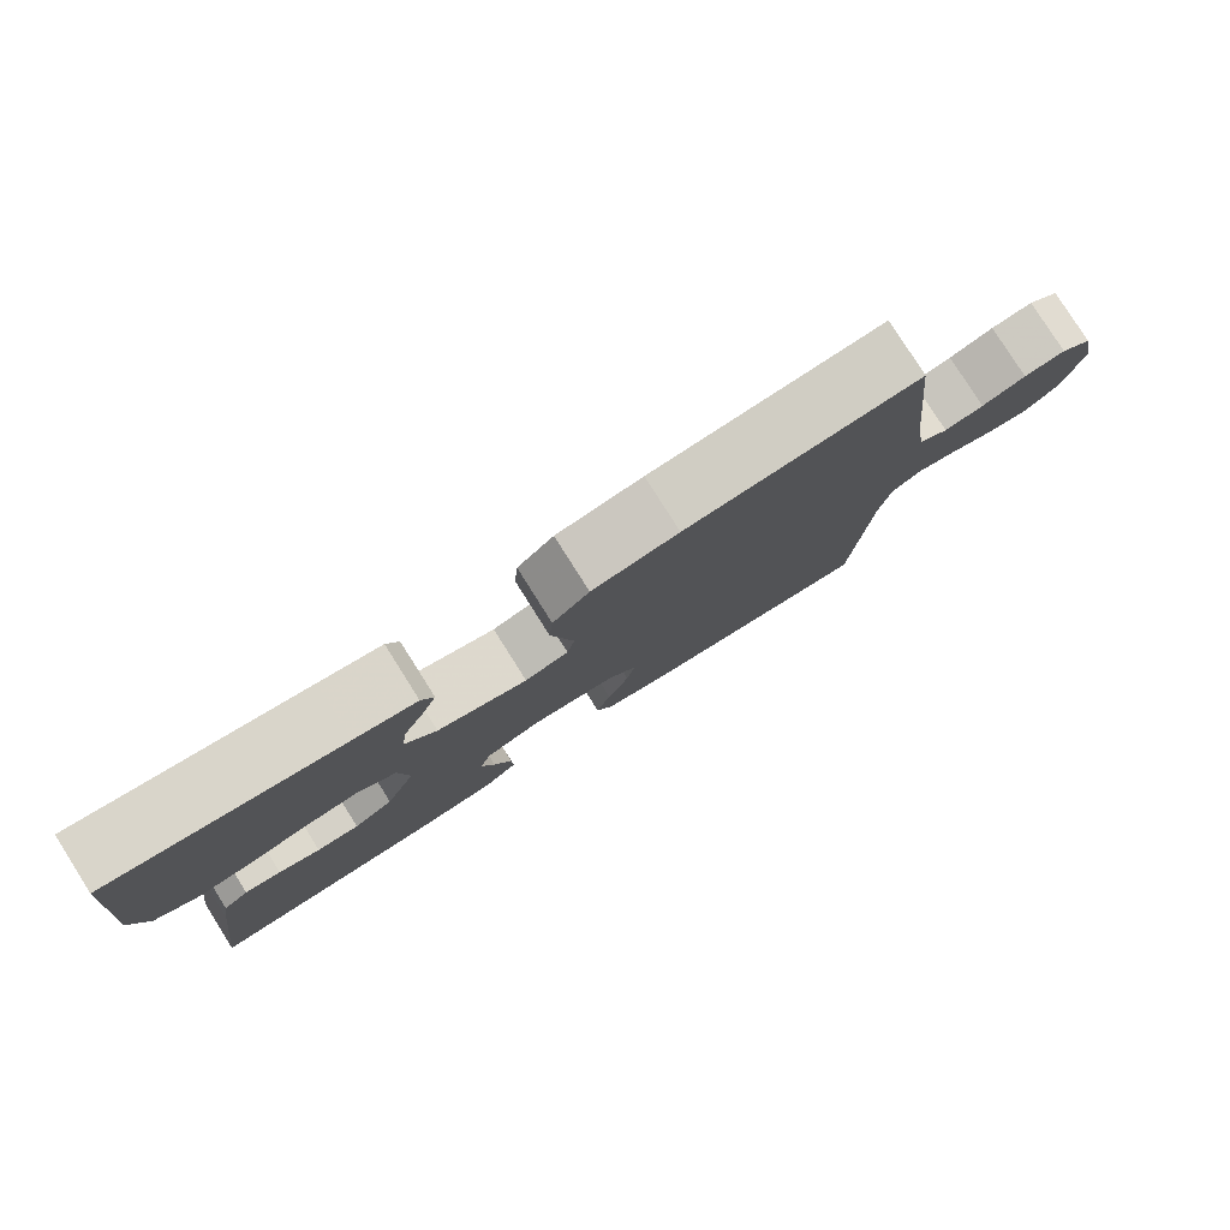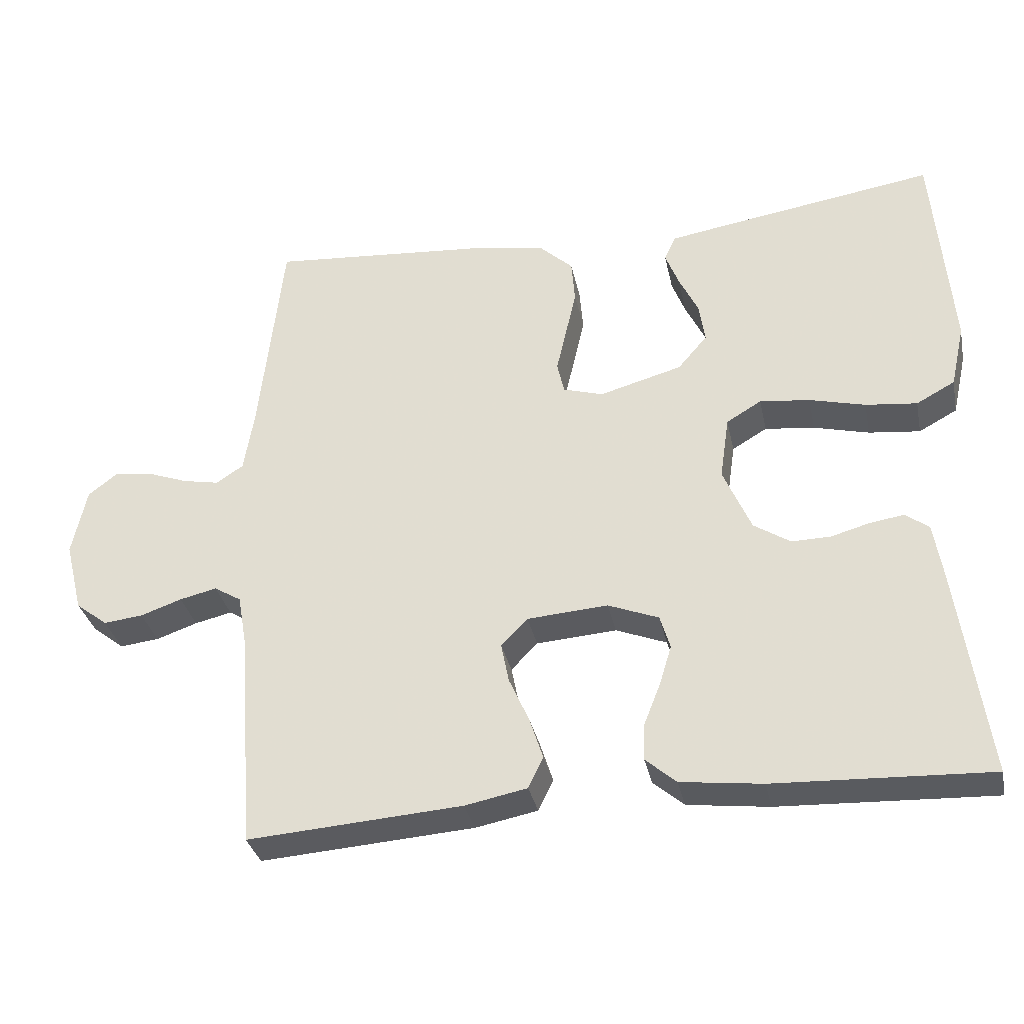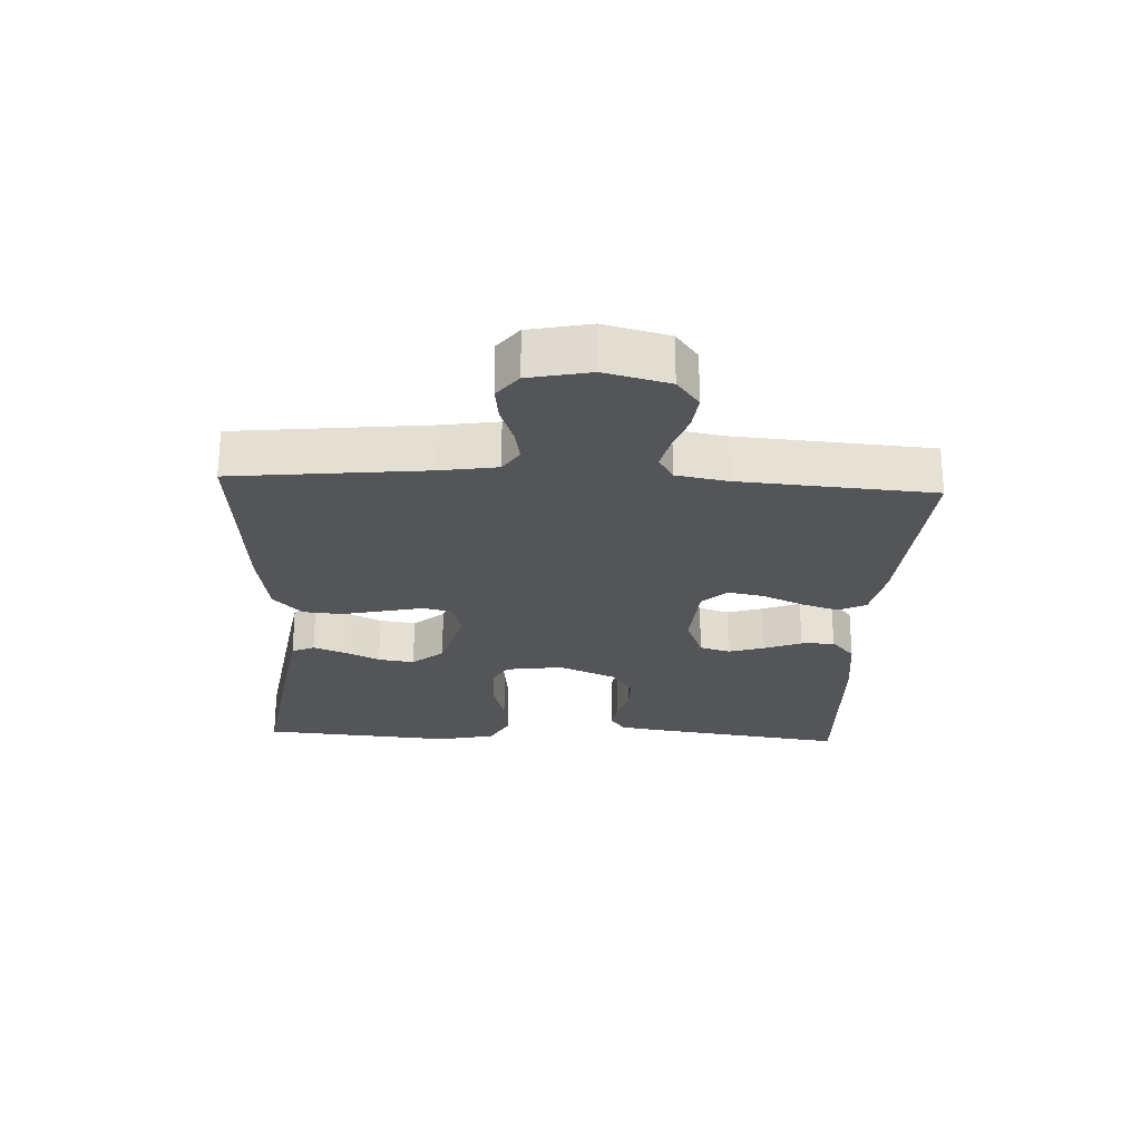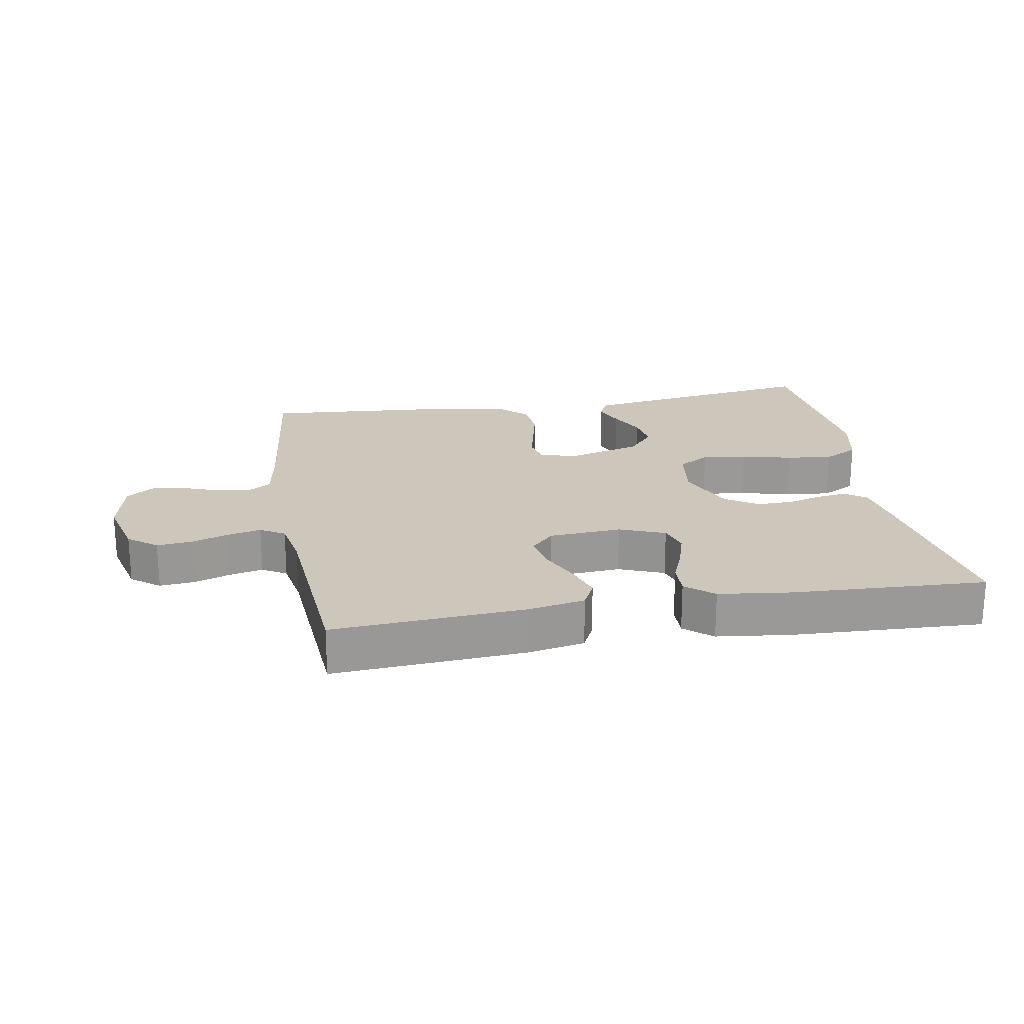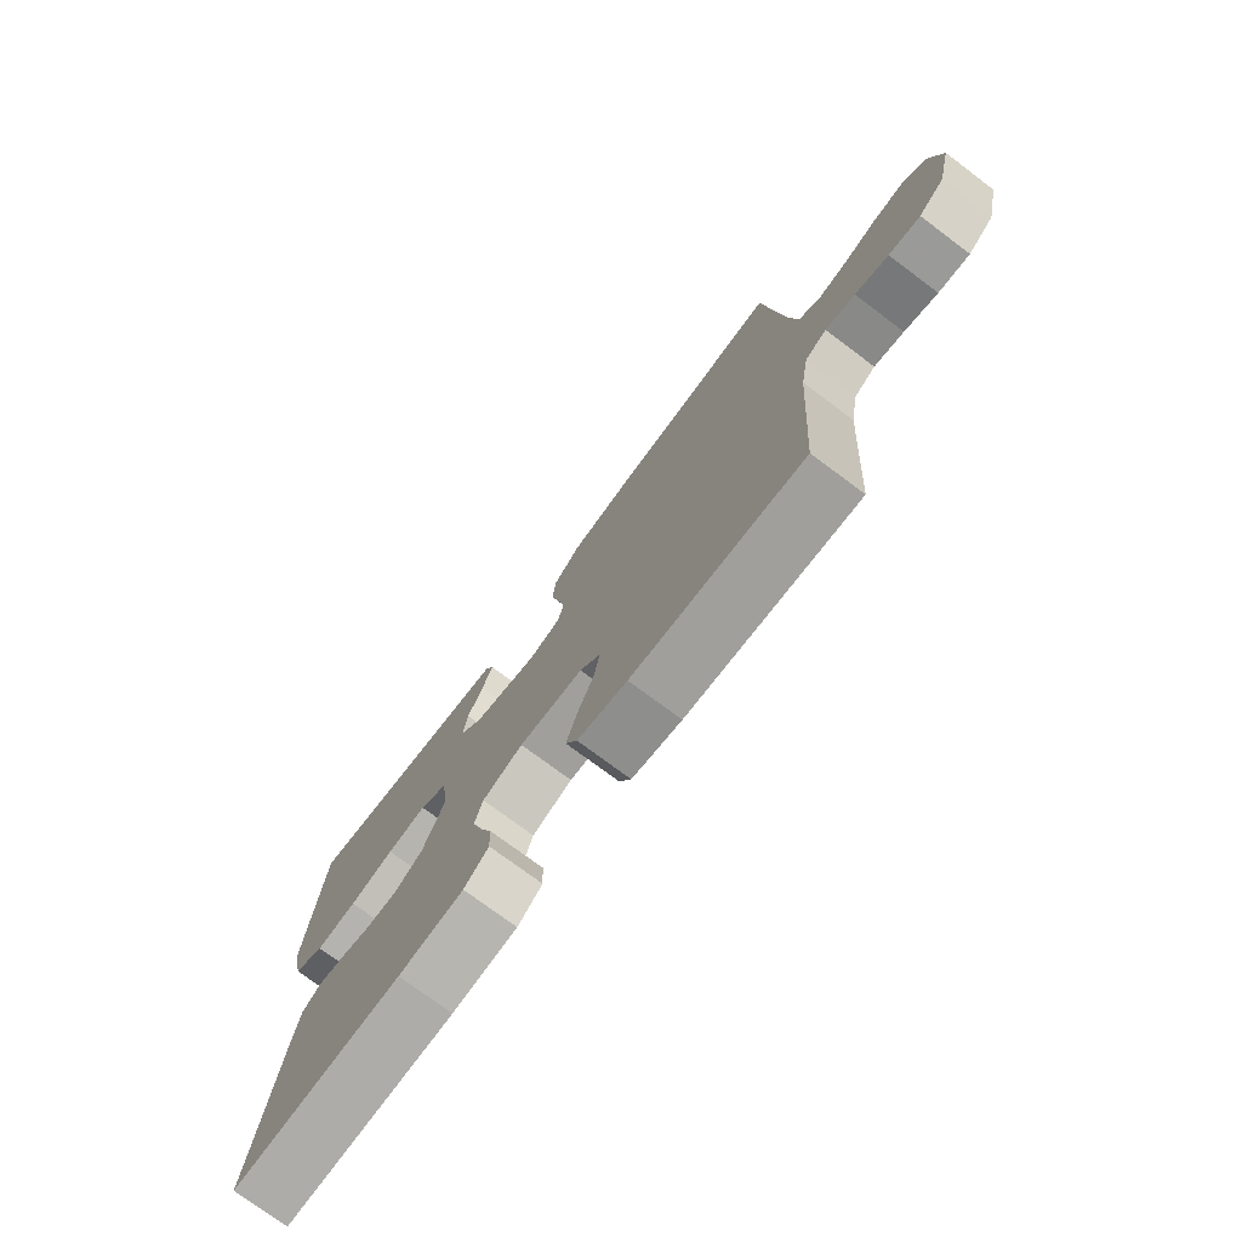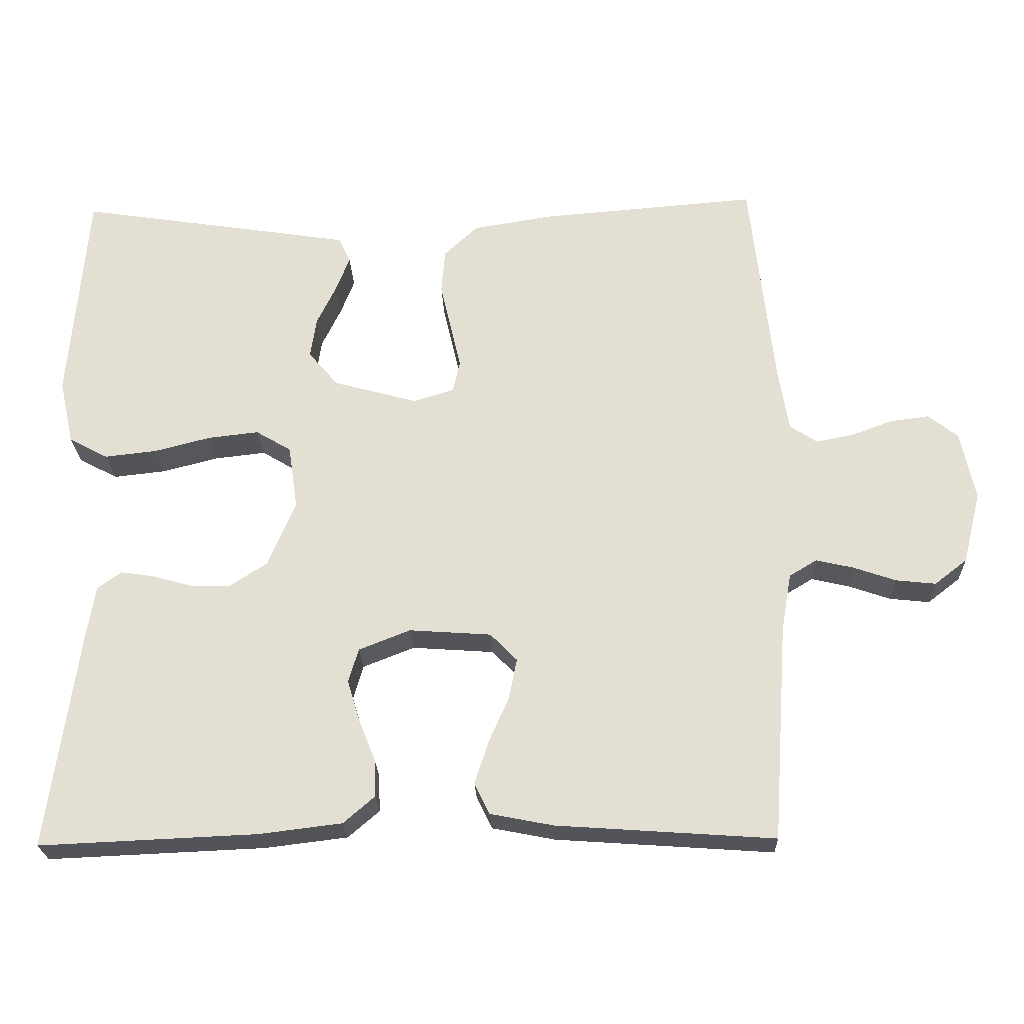
<metadata>
{"format":"obj","ext":"obj","renderer":"f3d","projection":"perspective","resolution":1024,"background":"white","views":[{"elev":79.8,"azim":-32.3,"up":"+Z"},{"elev":-33.1,"azim":-168.2,"up":"+Z"},{"elev":-24.7,"azim":87.1,"up":"+Y"},{"elev":21.3,"azim":170.1,"up":"+Y"},{"elev":-74.8,"azim":53.2,"up":"+Z"},{"elev":-24.0,"azim":2.0,"up":"+Z"}]}
</metadata>
<code>
v -0.5 0.07 -0.5
v -0.459 0.07 -0.2
v -0.447 0.07 -0.125
v -0.414 0.07 -0.101
v -0.367 0.07 -0.108
v -0.313 0.07 -0.123
v -0.258 0.07 -0.124
v -0.207 0.07 -0.091
v -0.168 0.07 0
v -0.181 0.07 0.089
v -0.23 0.07 0.118
v -0.3 0.07 0.11
v -0.378 0.07 0.09
v -0.45 0.07 0.082
v -0.504 0.07 0.111
v -0.524 0.07 0.2
v -0.5 0.07 0.5
v -0.2 0.07 0.454
v -0.119 0.07 0.441
v -0.103 0.07 0.406
v -0.122 0.07 0.357
v -0.149 0.07 0.301
v -0.157 0.07 0.245
v -0.116 0.07 0.197
v 0 0.07 0.165
v 0.056 0.07 0.182
v 0.066 0.07 0.226
v 0.052 0.07 0.287
v 0.037 0.07 0.353
v 0.042 0.07 0.414
v 0.089 0.07 0.458
v 0.2 0.07 0.476
v 0.5 0.07 0.5
v 0.533 0.07 0.2
v 0.547 0.07 0.114
v 0.585 0.07 0.089
v 0.636 0.07 0.099
v 0.693 0.07 0.12
v 0.747 0.07 0.127
v 0.788 0.07 0.095
v 0.808 0.07 0
v 0.783 0.07 -0.1
v 0.738 0.07 -0.135
v 0.683 0.07 -0.129
v 0.625 0.07 -0.109
v 0.573 0.07 -0.097
v 0.535 0.07 -0.12
v 0.521 0.07 -0.2
v 0.5 0.07 -0.5
v 0.2 0.07 -0.479
v 0.113 0.07 -0.462
v 0.092 0.07 -0.419
v 0.111 0.07 -0.36
v 0.139 0.07 -0.297
v 0.15 0.07 -0.241
v 0.113 0.07 -0.203
v 0 0.07 -0.195
v -0.071 0.07 -0.223
v -0.085 0.07 -0.27
v -0.068 0.07 -0.326
v -0.045 0.07 -0.384
v -0.043 0.07 -0.436
v -0.086 0.07 -0.473
v -0.2 0.07 -0.487
v -0.5 0 -0.5
v -0.459 0 -0.2
v -0.447 0 -0.125
v -0.414 0 -0.101
v -0.367 0 -0.108
v -0.313 0 -0.123
v -0.258 0 -0.124
v -0.207 0 -0.091
v -0.168 0 0
v -0.181 0 0.089
v -0.23 0 0.118
v -0.3 0 0.11
v -0.378 0 0.09
v -0.45 0 0.082
v -0.504 0 0.111
v -0.524 0 0.2
v -0.5 0 0.5
v -0.2 0 0.454
v -0.119 0 0.441
v -0.103 0 0.406
v -0.122 0 0.357
v -0.149 0 0.301
v -0.157 0 0.245
v -0.116 0 0.197
v 0 0 0.165
v 0.056 0 0.182
v 0.066 0 0.226
v 0.052 0 0.287
v 0.037 0 0.353
v 0.042 0 0.414
v 0.089 0 0.458
v 0.2 0 0.476
v 0.5 0 0.5
v 0.533 0 0.2
v 0.547 0 0.114
v 0.585 0 0.089
v 0.636 0 0.099
v 0.693 0 0.12
v 0.747 0 0.127
v 0.788 0 0.095
v 0.808 0 0
v 0.783 0 -0.1
v 0.738 0 -0.135
v 0.683 0 -0.129
v 0.625 0 -0.109
v 0.573 0 -0.097
v 0.535 0 -0.12
v 0.521 0 -0.2
v 0.5 0 -0.5
v 0.2 0 -0.479
v 0.113 0 -0.462
v 0.092 0 -0.419
v 0.111 0 -0.36
v 0.139 0 -0.297
v 0.15 0 -0.241
v 0.113 0 -0.203
v 0 0 -0.195
v -0.071 0 -0.223
v -0.085 0 -0.27
v -0.068 0 -0.326
v -0.045 0 -0.384
v -0.043 0 -0.436
v -0.086 0 -0.473
v -0.2 0 -0.487
f 60 61 62 63
f 59 60 63 64
f 58 59 64 1
f 51 52 53 54
f 51 54 55
f 48 49 50 51
f 47 48 51 55
f 46 47 55 56
f 42 43 44 45
f 42 45 46
f 41 42 46
f 37 38 39 40
f 36 37 40 41
f 31 32 33 34
f 31 34 35
f 30 31 35
f 27 28 29 30
f 27 30 35 36
f 19 20 21 22
f 17 18 19 22
f 17 22 23
f 16 17 23 24
f 12 13 14 15
f 11 12 15 16
f 3 4 5 6
f 3 6 7
f 58 1 2 3
f 57 58 3 7
f 26 27 36 41
f 25 26 41 46
f 11 16 24 25
f 10 11 25 46
f 9 10 46 56
f 56 57 7 8
f 8 9 56
f 127 126 125 124
f 128 127 124 123
f 65 128 123 122
f 118 117 116 115
f 119 118 115
f 115 114 113 112
f 119 115 112 111
f 120 119 111 110
f 109 108 107 106
f 110 109 106
f 110 106 105
f 104 103 102 101
f 105 104 101 100
f 98 97 96 95
f 99 98 95
f 99 95 94
f 94 93 92 91
f 100 99 94 91
f 86 85 84 83
f 86 83 82 81
f 87 86 81
f 88 87 81 80
f 79 78 77 76
f 80 79 76 75
f 70 69 68 67
f 71 70 67
f 67 66 65 122
f 71 67 122 121
f 105 100 91 90
f 110 105 90 89
f 89 88 80 75
f 110 89 75 74
f 120 110 74 73
f 72 71 121 120
f 120 73 72
f 1 65 66 2
f 2 66 67 3
f 3 67 68 4
f 4 68 69 5
f 5 69 70 6
f 6 70 71 7
f 7 71 72 8
f 8 72 73 9
f 9 73 74 10
f 10 74 75 11
f 11 75 76 12
f 12 76 77 13
f 13 77 78 14
f 14 78 79 15
f 15 79 80 16
f 16 80 81 17
f 17 81 82 18
f 18 82 83 19
f 19 83 84 20
f 20 84 85 21
f 21 85 86 22
f 22 86 87 23
f 23 87 88 24
f 24 88 89 25
f 25 89 90 26
f 26 90 91 27
f 27 91 92 28
f 28 92 93 29
f 29 93 94 30
f 30 94 95 31
f 31 95 96 32
f 32 96 97 33
f 33 97 98 34
f 34 98 99 35
f 35 99 100 36
f 36 100 101 37
f 37 101 102 38
f 38 102 103 39
f 39 103 104 40
f 40 104 105 41
f 41 105 106 42
f 42 106 107 43
f 43 107 108 44
f 44 108 109 45
f 45 109 110 46
f 46 110 111 47
f 47 111 112 48
f 48 112 113 49
f 49 113 114 50
f 50 114 115 51
f 51 115 116 52
f 52 116 117 53
f 53 117 118 54
f 54 118 119 55
f 55 119 120 56
f 56 120 121 57
f 57 121 122 58
f 58 122 123 59
f 59 123 124 60
f 60 124 125 61
f 61 125 126 62
f 62 126 127 63
f 63 127 128 64
f 64 128 65 1

</code>
